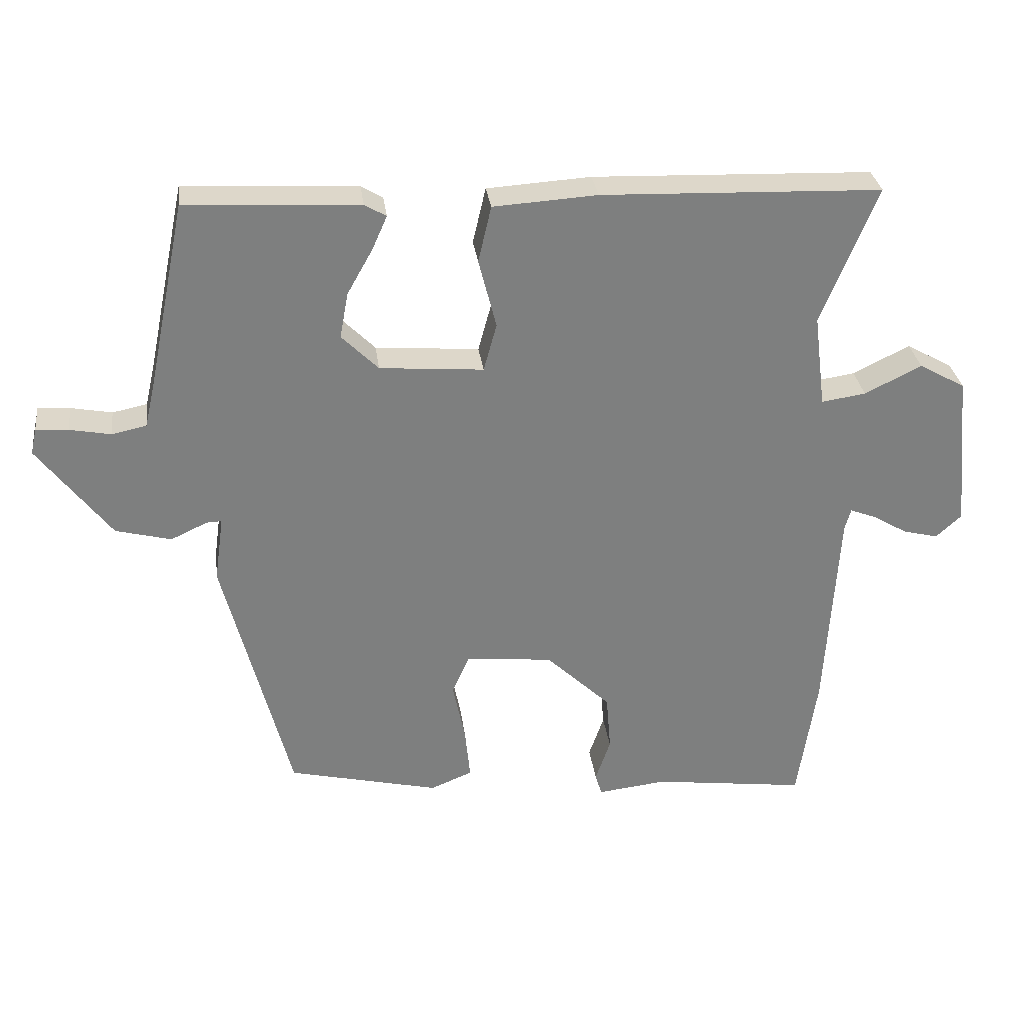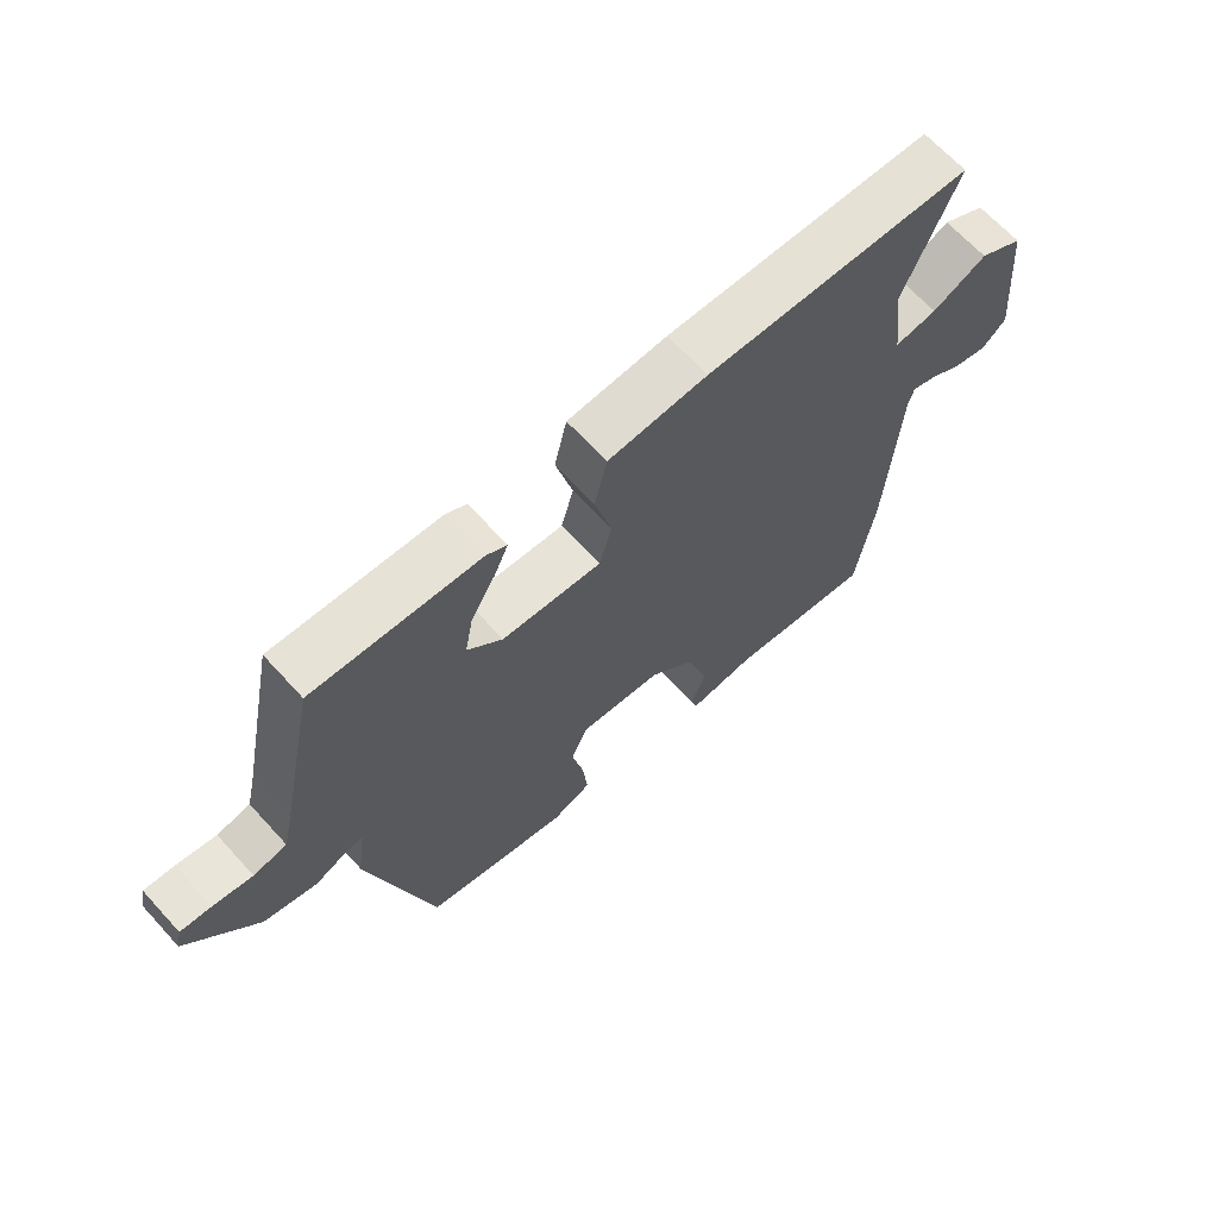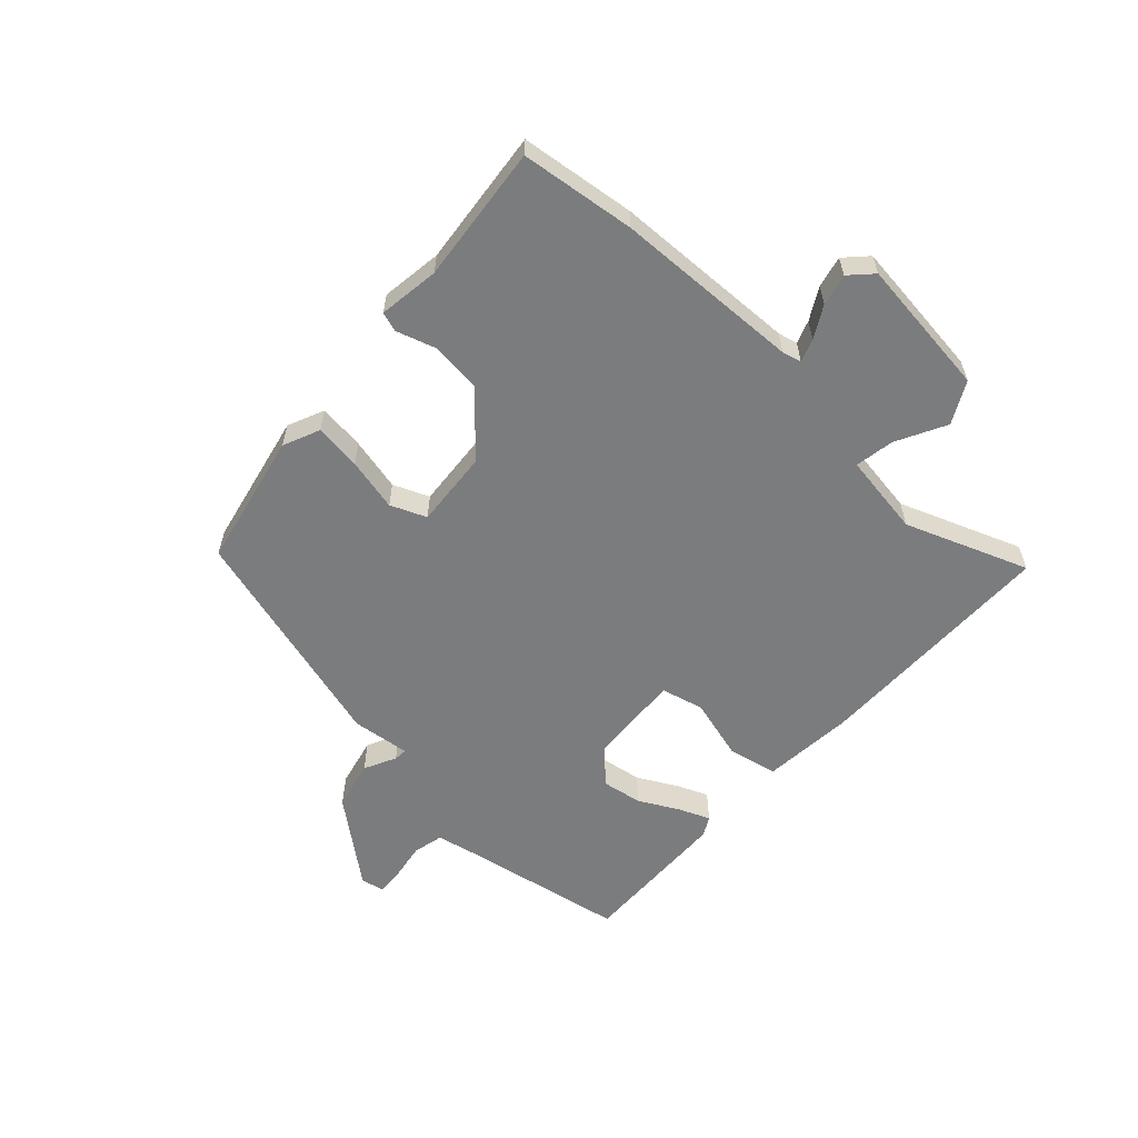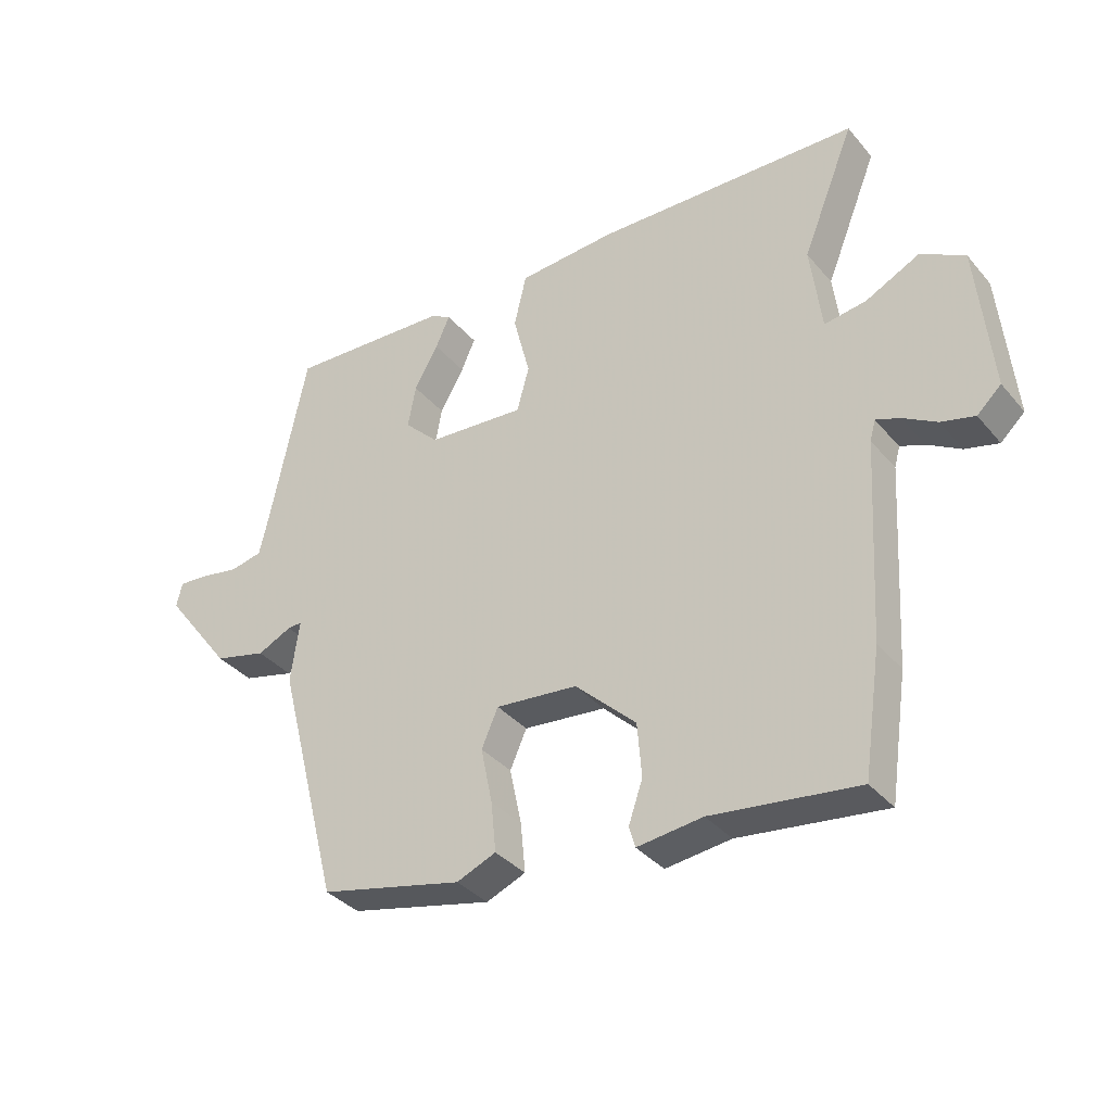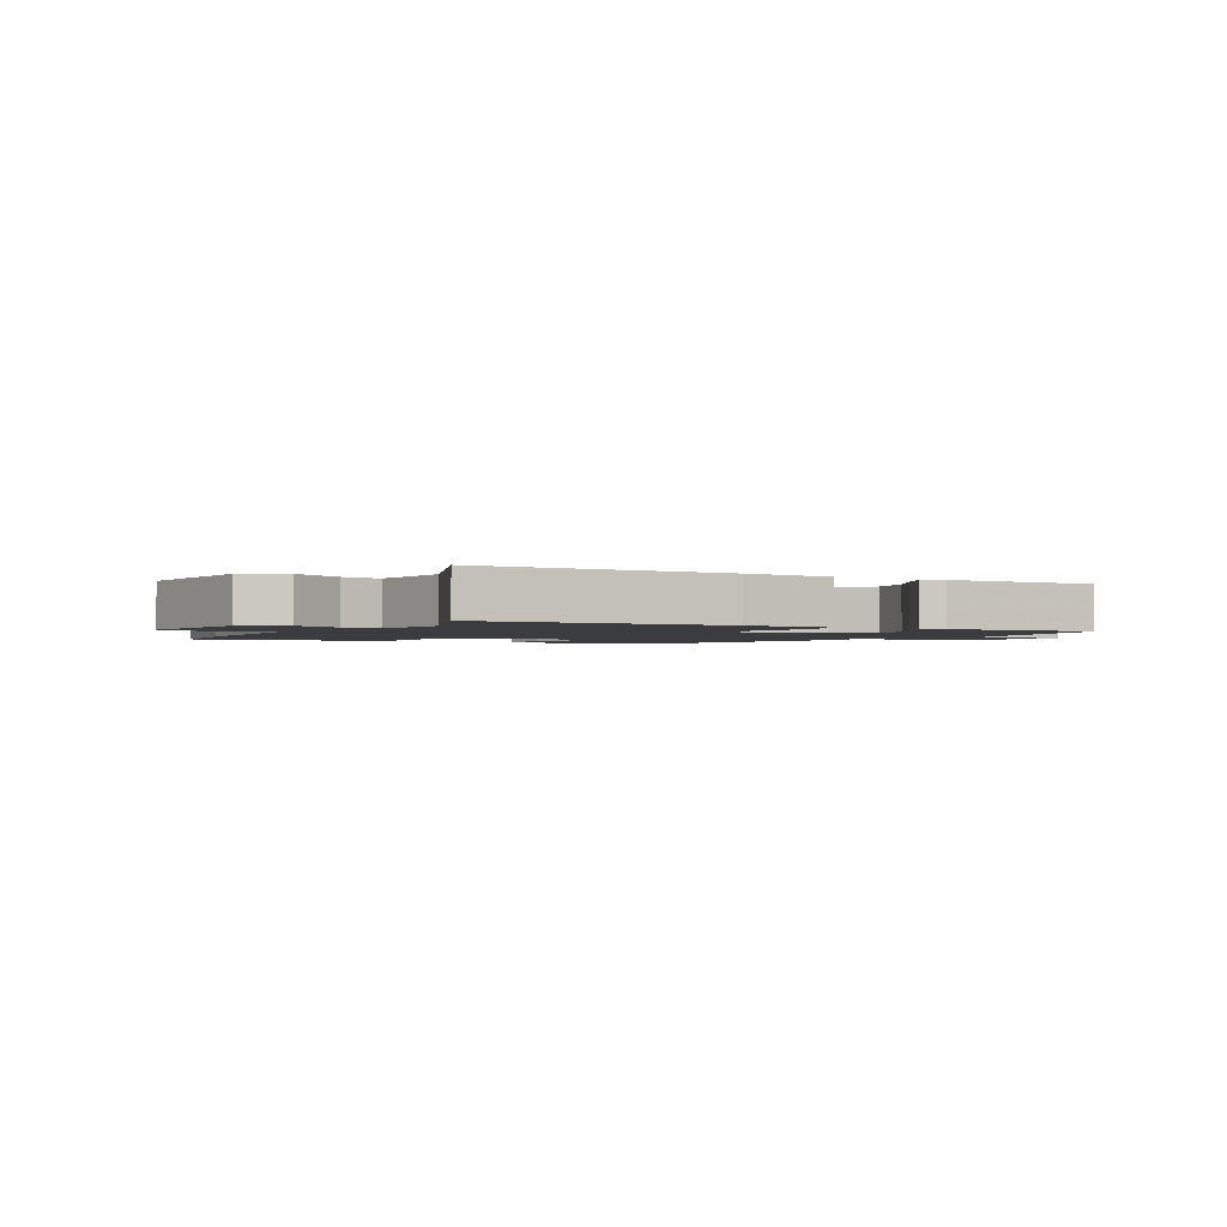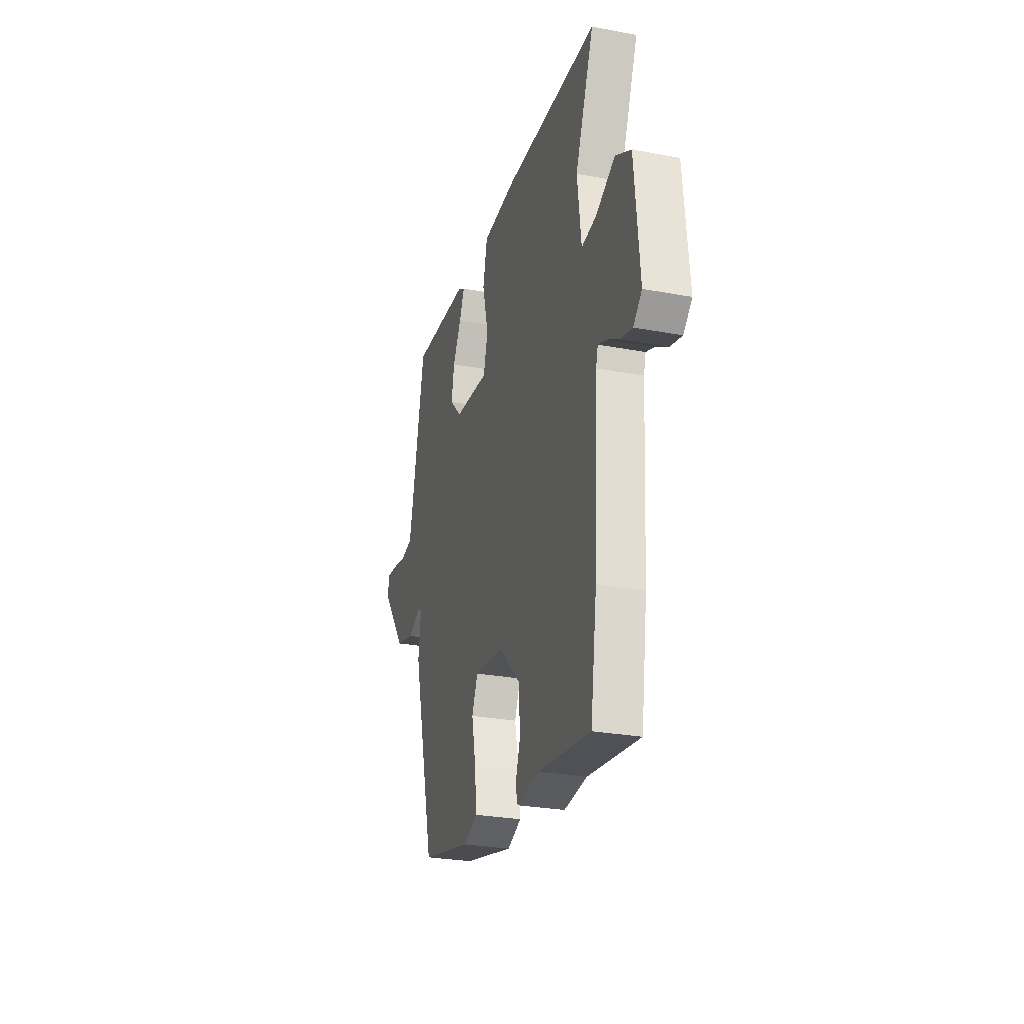
<metadata>
{"format":"obj","ext":"obj","renderer":"f3d","projection":"perspective","resolution":1024,"background":"white","views":[{"elev":30.8,"azim":172.6,"up":"+Z"},{"elev":66.6,"azim":137.6,"up":"+Z"},{"elev":-58.7,"azim":-134.1,"up":"+Y"},{"elev":-35.9,"azim":-145.4,"up":"+Z"},{"elev":-2.0,"azim":-30.5,"up":"+Y"},{"elev":-27.5,"azim":-106.1,"up":"+Z"}]}
</metadata>
<code>
v -0.489 0.07 -0.576
v -0.518 0.07 -0.379
v -0.537 0.07 -0.057
v -0.546 0.07 -0.024
v -0.585 0.07 -0.039
v -0.639 0.07 -0.071
v -0.693 0.07 -0.085
v -0.732 0.07 -0.049
v -0.709 0.07 0.192
v -0.638 0.07 0.232
v -0.551 0.07 0.189
v -0.483 0.07 0.179
v -0.465 0.07 0.322
v -0.55 0.07 0.532
v -0.121 0.07 0.547
v 0.038 0.07 0.537
v 0.058 0.07 0.451
v 0.031 0.07 0.344
v 0.051 0.07 0.271
v 0.21 0.07 0.284
v 0.266 0.07 0.34
v 0.253 0.07 0.41
v 0.214 0.07 0.479
v 0.191 0.07 0.531
v 0.224 0.07 0.55
v 0.489 0.07 0.565
v 0.548 0.07 0.279
v 0.564 0.07 0.21
v 0.617 0.07 0.199
v 0.68 0.07 0.211
v 0.729 0.07 0.215
v 0.738 0.07 0.175
v 0.627 0.07 0.029
v 0.542 0.07 0.007
v 0.486 0.07 0.033
v 0.463 0.07 0.034
v 0.477 0.07 -0.067
v 0.375 0.07 -0.464
v 0.143 0.07 -0.519
v 0.079 0.07 -0.493
v 0.087 0.07 -0.412
v 0.106 0.07 -0.32
v 0.079 0.07 -0.259
v -0.054 0.07 -0.273
v -0.153 0.07 -0.368
v -0.16 0.07 -0.456
v -0.137 0.07 -0.523
v -0.147 0.07 -0.557
v -0.253 0.07 -0.545
v -0.489 0 -0.576
v -0.518 0 -0.379
v -0.537 0 -0.057
v -0.546 0 -0.024
v -0.585 0 -0.039
v -0.639 0 -0.071
v -0.693 0 -0.085
v -0.732 0 -0.049
v -0.709 0 0.192
v -0.638 0 0.232
v -0.551 0 0.189
v -0.483 0 0.179
v -0.465 0 0.322
v -0.55 0 0.532
v -0.121 0 0.547
v 0.038 0 0.537
v 0.058 0 0.451
v 0.031 0 0.344
v 0.051 0 0.271
v 0.21 0 0.284
v 0.266 0 0.34
v 0.253 0 0.41
v 0.214 0 0.479
v 0.191 0 0.531
v 0.224 0 0.55
v 0.489 0 0.565
v 0.548 0 0.279
v 0.564 0 0.21
v 0.617 0 0.199
v 0.68 0 0.211
v 0.729 0 0.215
v 0.738 0 0.175
v 0.627 0 0.029
v 0.542 0 0.007
v 0.486 0 0.033
v 0.463 0 0.034
v 0.477 0 -0.067
v 0.375 0 -0.464
v 0.143 0 -0.519
v 0.079 0 -0.493
v 0.087 0 -0.412
v 0.106 0 -0.32
v 0.079 0 -0.259
v -0.054 0 -0.273
v -0.153 0 -0.368
v -0.16 0 -0.456
v -0.137 0 -0.523
v -0.147 0 -0.557
v -0.253 0 -0.545
f 46 47 48 49
f 45 46 49 1
f 44 45 1 2
f 39 40 41 42
f 37 38 39 42
f 36 37 42 43
f 32 33 34 35
f 32 35 36
f 29 30 31 32
f 29 32 36
f 28 29 36 43
f 24 25 26 27
f 22 23 24 27
f 21 22 27 28
f 20 21 28 43
f 15 16 17 18
f 13 14 15 18
f 12 13 18 19
f 8 9 10 11
f 8 11 12
f 5 6 7 8
f 4 5 8 12
f 3 4 12 19
f 44 2 3 19
f 19 20 43 44
f 98 97 96 95
f 50 98 95 94
f 51 50 94 93
f 91 90 89 88
f 91 88 87 86
f 92 91 86 85
f 84 83 82 81
f 85 84 81
f 81 80 79 78
f 85 81 78
f 92 85 78 77
f 76 75 74 73
f 76 73 72 71
f 77 76 71 70
f 92 77 70 69
f 67 66 65 64
f 67 64 63 62
f 68 67 62 61
f 60 59 58 57
f 61 60 57
f 57 56 55 54
f 61 57 54 53
f 68 61 53 52
f 68 52 51 93
f 93 92 69 68
f 1 50 51 2
f 2 51 52 3
f 3 52 53 4
f 4 53 54 5
f 5 54 55 6
f 6 55 56 7
f 7 56 57 8
f 8 57 58 9
f 9 58 59 10
f 10 59 60 11
f 11 60 61 12
f 12 61 62 13
f 13 62 63 14
f 14 63 64 15
f 15 64 65 16
f 16 65 66 17
f 17 66 67 18
f 18 67 68 19
f 19 68 69 20
f 20 69 70 21
f 21 70 71 22
f 22 71 72 23
f 23 72 73 24
f 24 73 74 25
f 25 74 75 26
f 26 75 76 27
f 27 76 77 28
f 28 77 78 29
f 29 78 79 30
f 30 79 80 31
f 31 80 81 32
f 32 81 82 33
f 33 82 83 34
f 34 83 84 35
f 35 84 85 36
f 36 85 86 37
f 37 86 87 38
f 38 87 88 39
f 39 88 89 40
f 40 89 90 41
f 41 90 91 42
f 42 91 92 43
f 43 92 93 44
f 44 93 94 45
f 45 94 95 46
f 46 95 96 47
f 47 96 97 48
f 48 97 98 49
f 49 98 50 1

</code>
